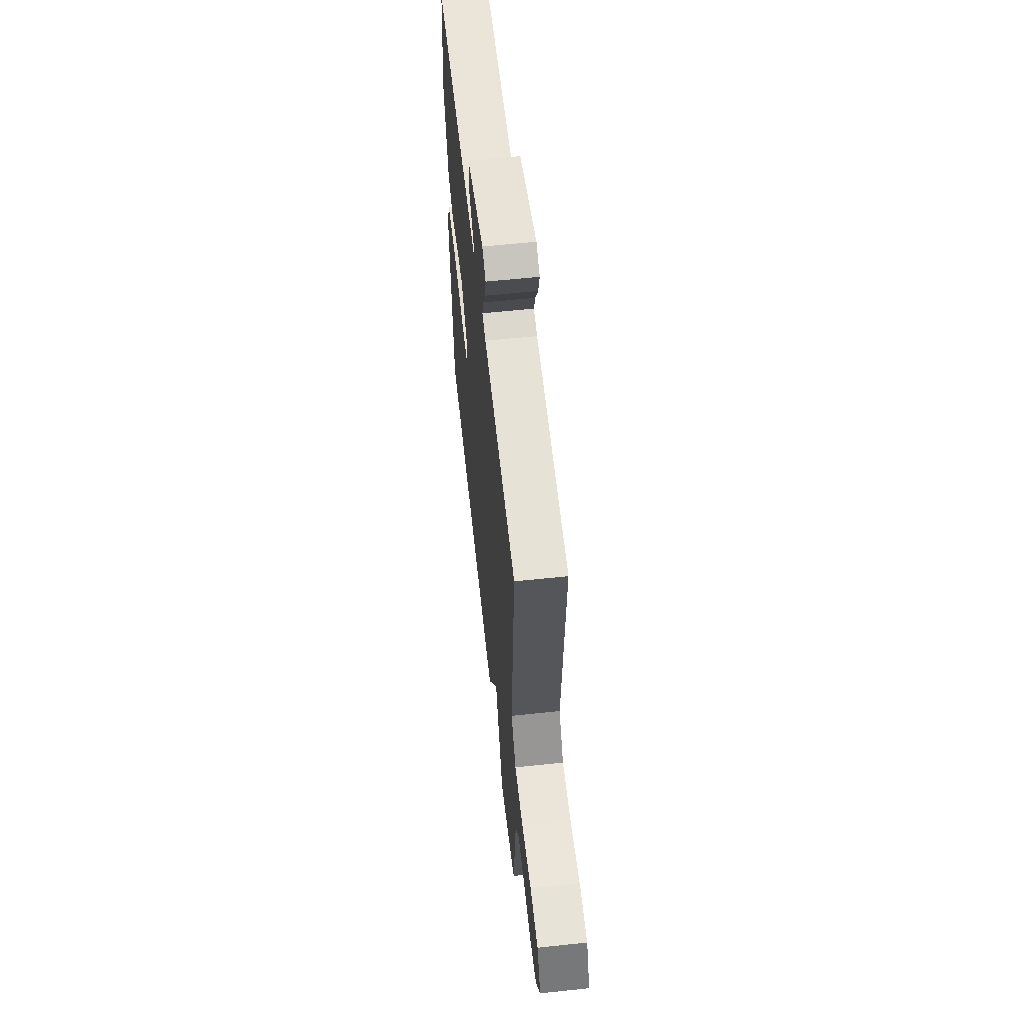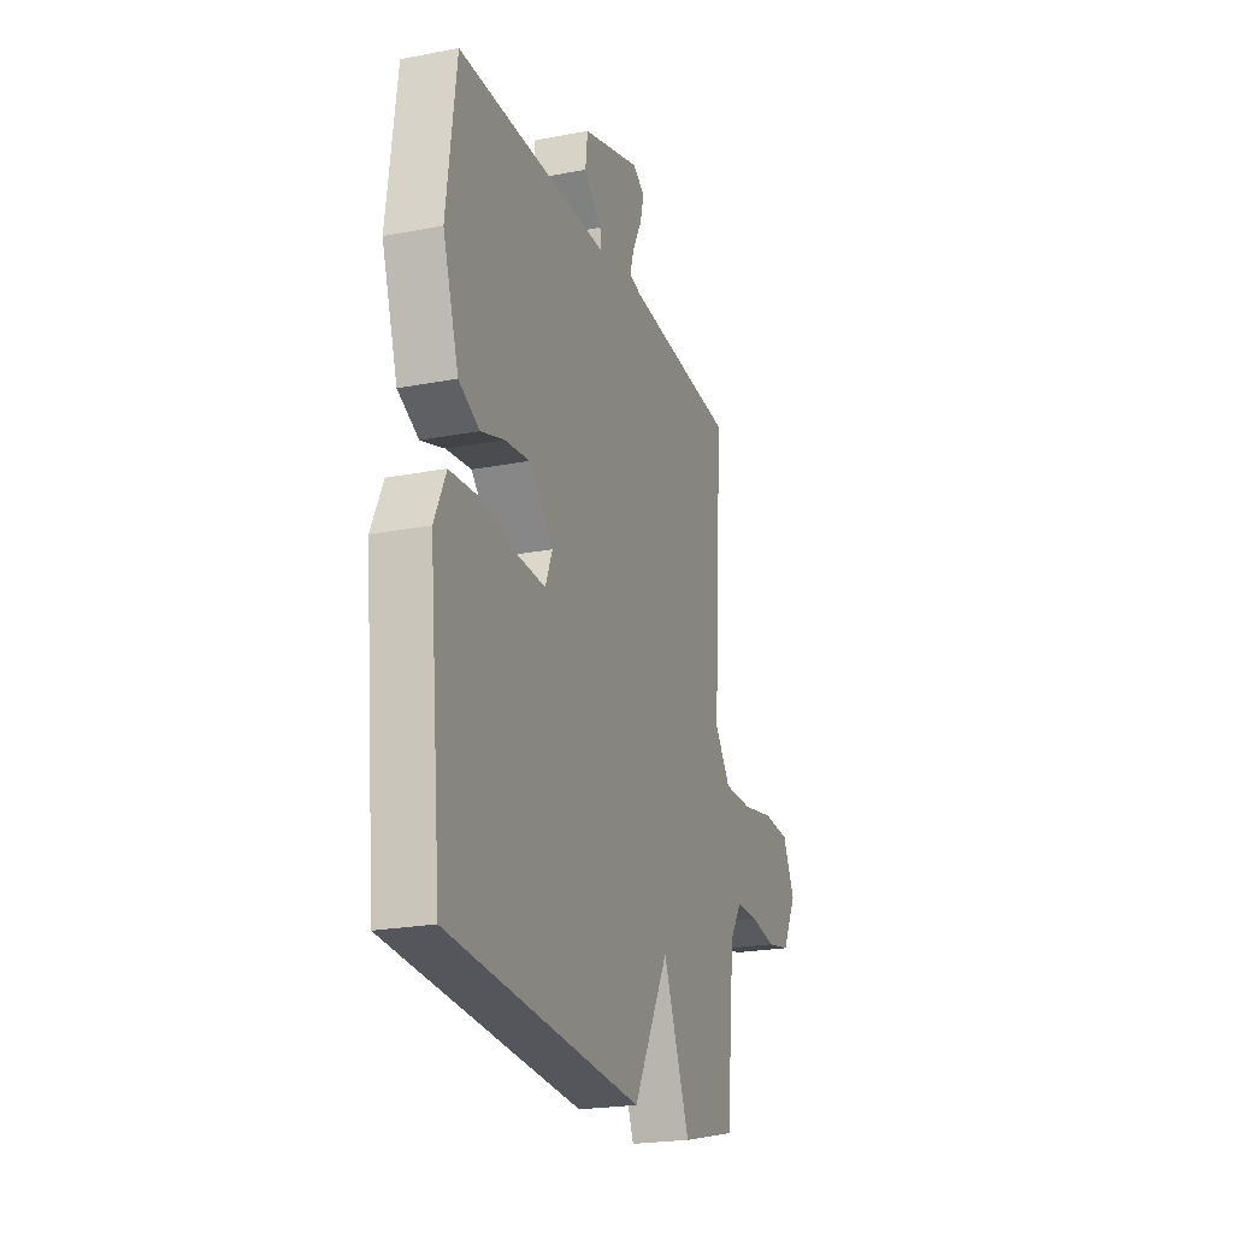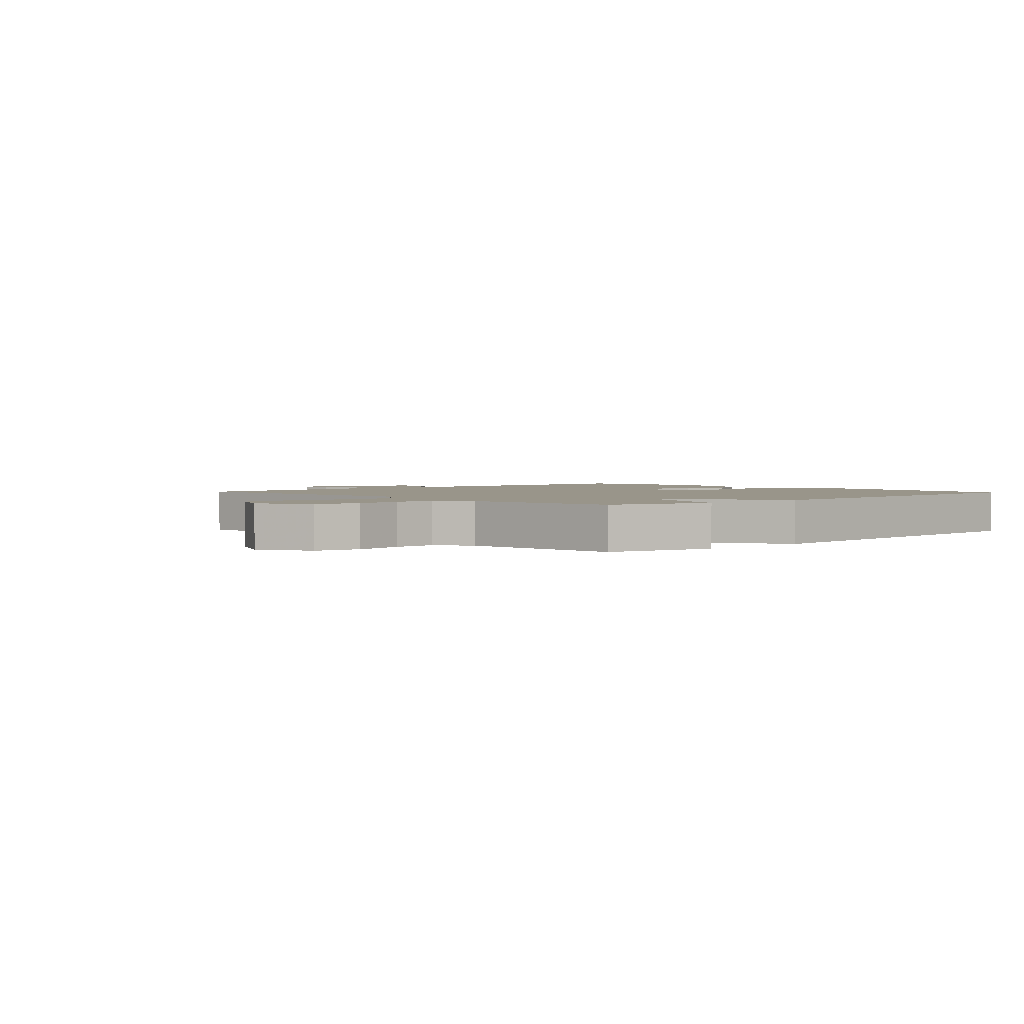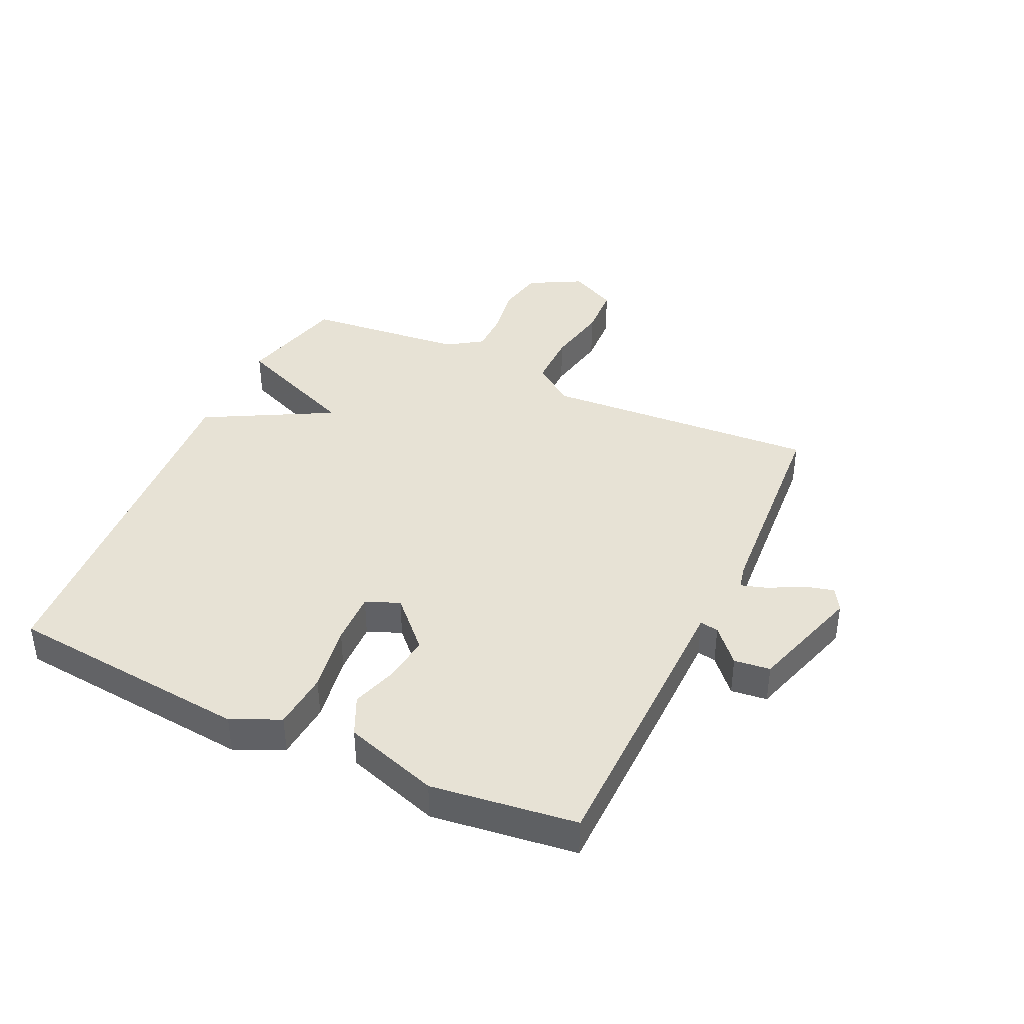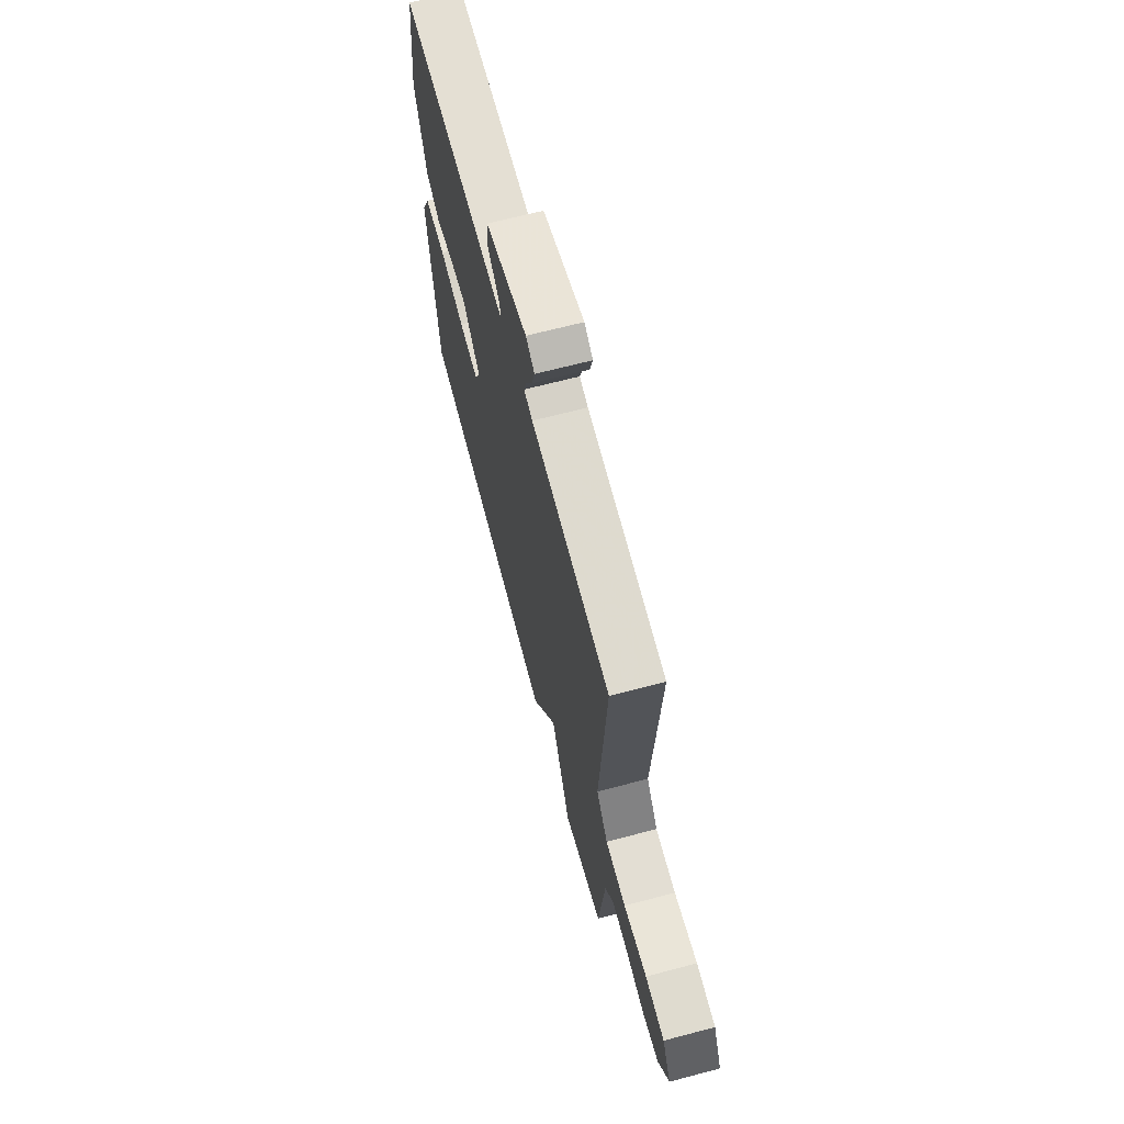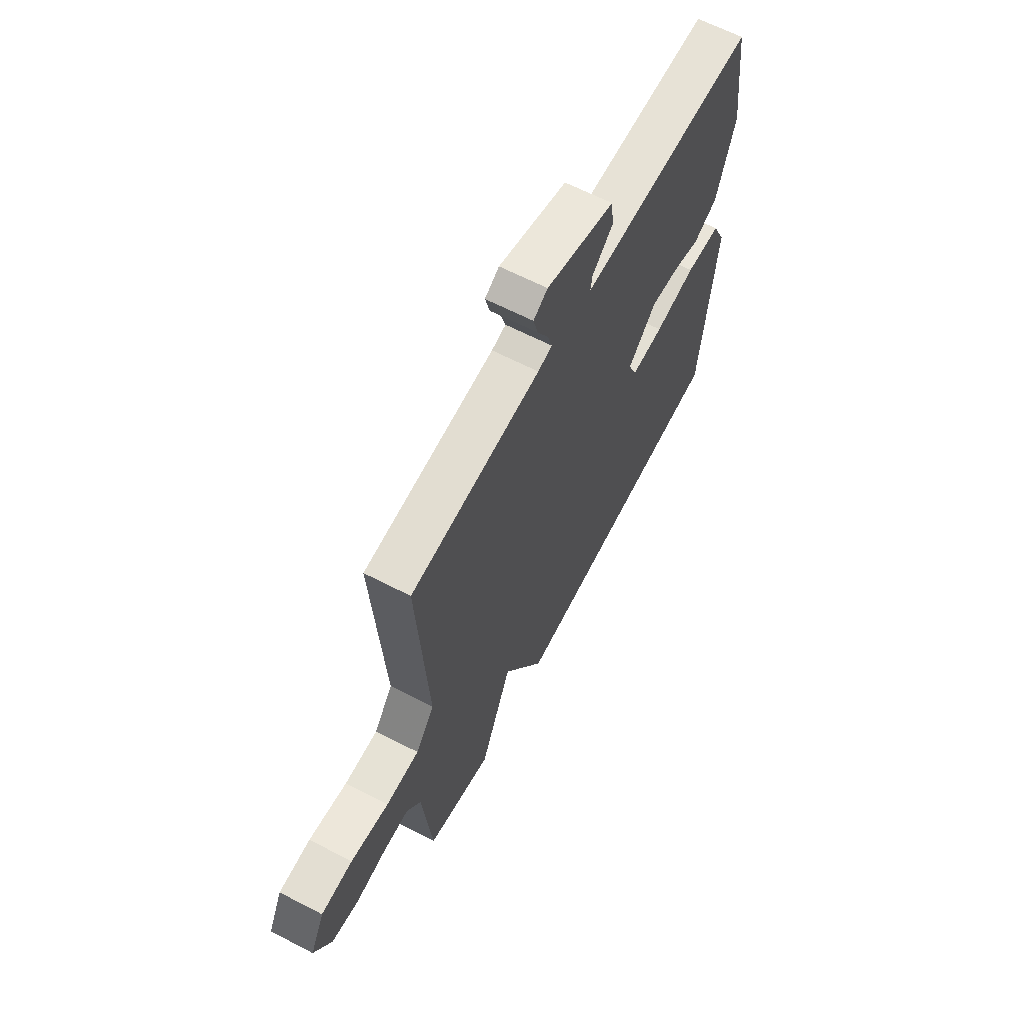
<metadata>
{"format":"obj","ext":"obj","renderer":"f3d","projection":"perspective","resolution":1024,"background":"white","views":[{"elev":59.5,"azim":83.8,"up":"+Z"},{"elev":-22.3,"azim":-71.5,"up":"+Z"},{"elev":2.1,"azim":137.0,"up":"+Y"},{"elev":40.1,"azim":-64.9,"up":"+Y"},{"elev":67.3,"azim":75.2,"up":"+Z"},{"elev":64.0,"azim":117.6,"up":"+Z"}]}
</metadata>
<code>
v -0.5 0.07 -0.5
v -0.54 0.07 -0.093
v -0.503 0.07 -0.013
v -0.407 0.07 -0.005
v -0.294 0.07 -0.024
v -0.205 0.07 -0.027
v -0.182 0.07 0.029
v -0.26 0.07 0.105
v -0.339 0.07 0.095
v -0.414 0.07 0.071
v -0.48 0.07 0.102
v -0.531 0.07 0.259
v -0.5 0.07 0.5
v -0.177 0.07 0.505
v -0.012 0.07 0.507
v -0.017 0.07 0.538
v -0.074 0.07 0.589
v -0.067 0.07 0.649
v 0.121 0.07 0.707
v 0.16 0.07 0.684
v 0.147 0.07 0.635
v 0.117 0.07 0.578
v 0.104 0.07 0.535
v 0.143 0.07 0.526
v 0.5 0.07 0.5
v 0.47 0.07 0.042
v 0.521 0.07 -0.026
v 0.613 0.07 -0.026
v 0.718 0.07 -0.006
v 0.805 0.07 -0.011
v 0.844 0.07 -0.09
v 0.797 0.07 -0.177
v 0.721 0.07 -0.192
v 0.637 0.07 -0.178
v 0.566 0.07 -0.178
v 0.527 0.07 -0.236
v 0.5 0.07 -0.5
v 0.32 0.07 -0.545
v 0.234 0.07 -0.335
v 0.12 0.07 -0.545
v -0.5 0 -0.5
v -0.54 0 -0.093
v -0.503 0 -0.013
v -0.407 0 -0.005
v -0.294 0 -0.024
v -0.205 0 -0.027
v -0.182 0 0.029
v -0.26 0 0.105
v -0.339 0 0.095
v -0.414 0 0.071
v -0.48 0 0.102
v -0.531 0 0.259
v -0.5 0 0.5
v -0.177 0 0.505
v -0.012 0 0.507
v -0.017 0 0.538
v -0.074 0 0.589
v -0.067 0 0.649
v 0.121 0 0.707
v 0.16 0 0.684
v 0.147 0 0.635
v 0.117 0 0.578
v 0.104 0 0.535
v 0.143 0 0.526
v 0.5 0 0.5
v 0.47 0 0.042
v 0.521 0 -0.026
v 0.613 0 -0.026
v 0.718 0 -0.006
v 0.805 0 -0.011
v 0.844 0 -0.09
v 0.797 0 -0.177
v 0.721 0 -0.192
v 0.637 0 -0.178
v 0.566 0 -0.178
v 0.527 0 -0.236
v 0.5 0 -0.5
v 0.32 0 -0.545
v 0.234 0 -0.335
v 0.12 0 -0.545
f 3 4 5
f 2 3 5
f 1 2 5
f 40 1 5
f 39 40 5
f 36 37 38 39
f 39 5 6
f 36 39 6
f 35 36 6
f 34 35 6 7
f 32 33 34
f 31 32 34
f 30 31 34
f 29 30 34
f 28 29 34
f 27 28 34
f 27 34 7 8
f 26 27 8
f 24 25 26 8
f 23 24 8 9
f 9 10 11
f 23 9 11
f 22 23 11
f 20 21 22
f 19 20 22
f 18 19 22
f 17 18 22
f 16 17 22
f 15 16 22
f 15 22 11
f 13 14 15
f 12 13 15
f 11 12 15
f 45 44 43
f 45 43 42
f 45 42 41
f 45 41 80
f 45 80 79
f 79 78 77 76
f 46 45 79
f 46 79 76
f 46 76 75
f 47 46 75 74
f 74 73 72
f 74 72 71
f 74 71 70
f 74 70 69
f 74 69 68
f 74 68 67
f 48 47 74 67
f 48 67 66
f 48 66 65 64
f 49 48 64 63
f 51 50 49
f 51 49 63
f 51 63 62
f 62 61 60
f 62 60 59
f 62 59 58
f 62 58 57
f 62 57 56
f 62 56 55
f 51 62 55
f 55 54 53
f 55 53 52
f 55 52 51
f 1 41 42 2
f 2 42 43 3
f 3 43 44 4
f 4 44 45 5
f 5 45 46 6
f 6 46 47 7
f 7 47 48 8
f 8 48 49 9
f 9 49 50 10
f 10 50 51 11
f 11 51 52 12
f 12 52 53 13
f 13 53 54 14
f 14 54 55 15
f 15 55 56 16
f 16 56 57 17
f 17 57 58 18
f 18 58 59 19
f 19 59 60 20
f 20 60 61 21
f 21 61 62 22
f 22 62 63 23
f 23 63 64 24
f 24 64 65 25
f 25 65 66 26
f 26 66 67 27
f 27 67 68 28
f 28 68 69 29
f 29 69 70 30
f 30 70 71 31
f 31 71 72 32
f 32 72 73 33
f 33 73 74 34
f 34 74 75 35
f 35 75 76 36
f 36 76 77 37
f 37 77 78 38
f 38 78 79 39
f 39 79 80 40
f 40 80 41 1

</code>
